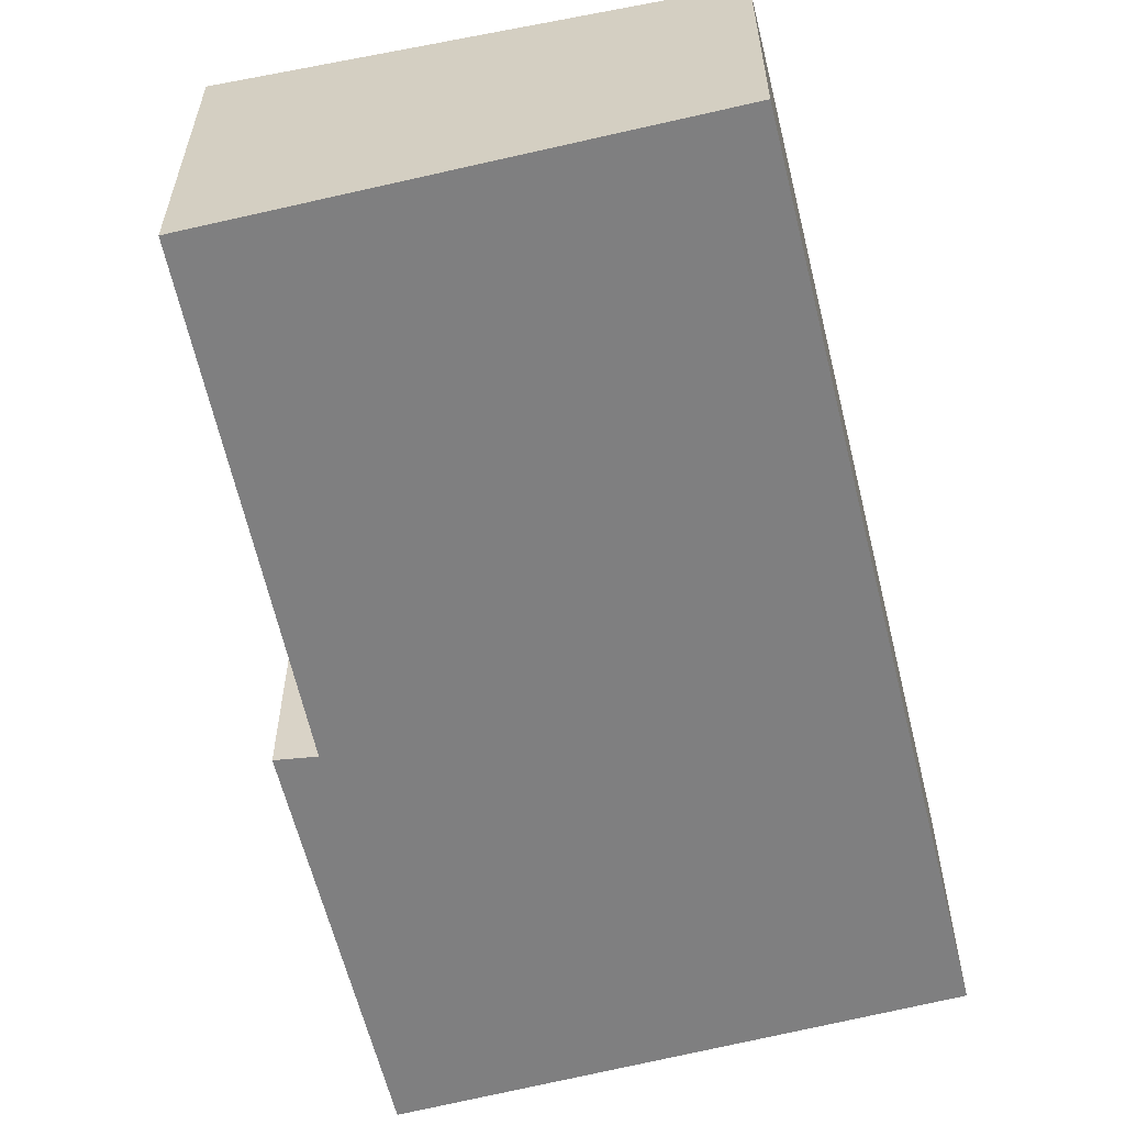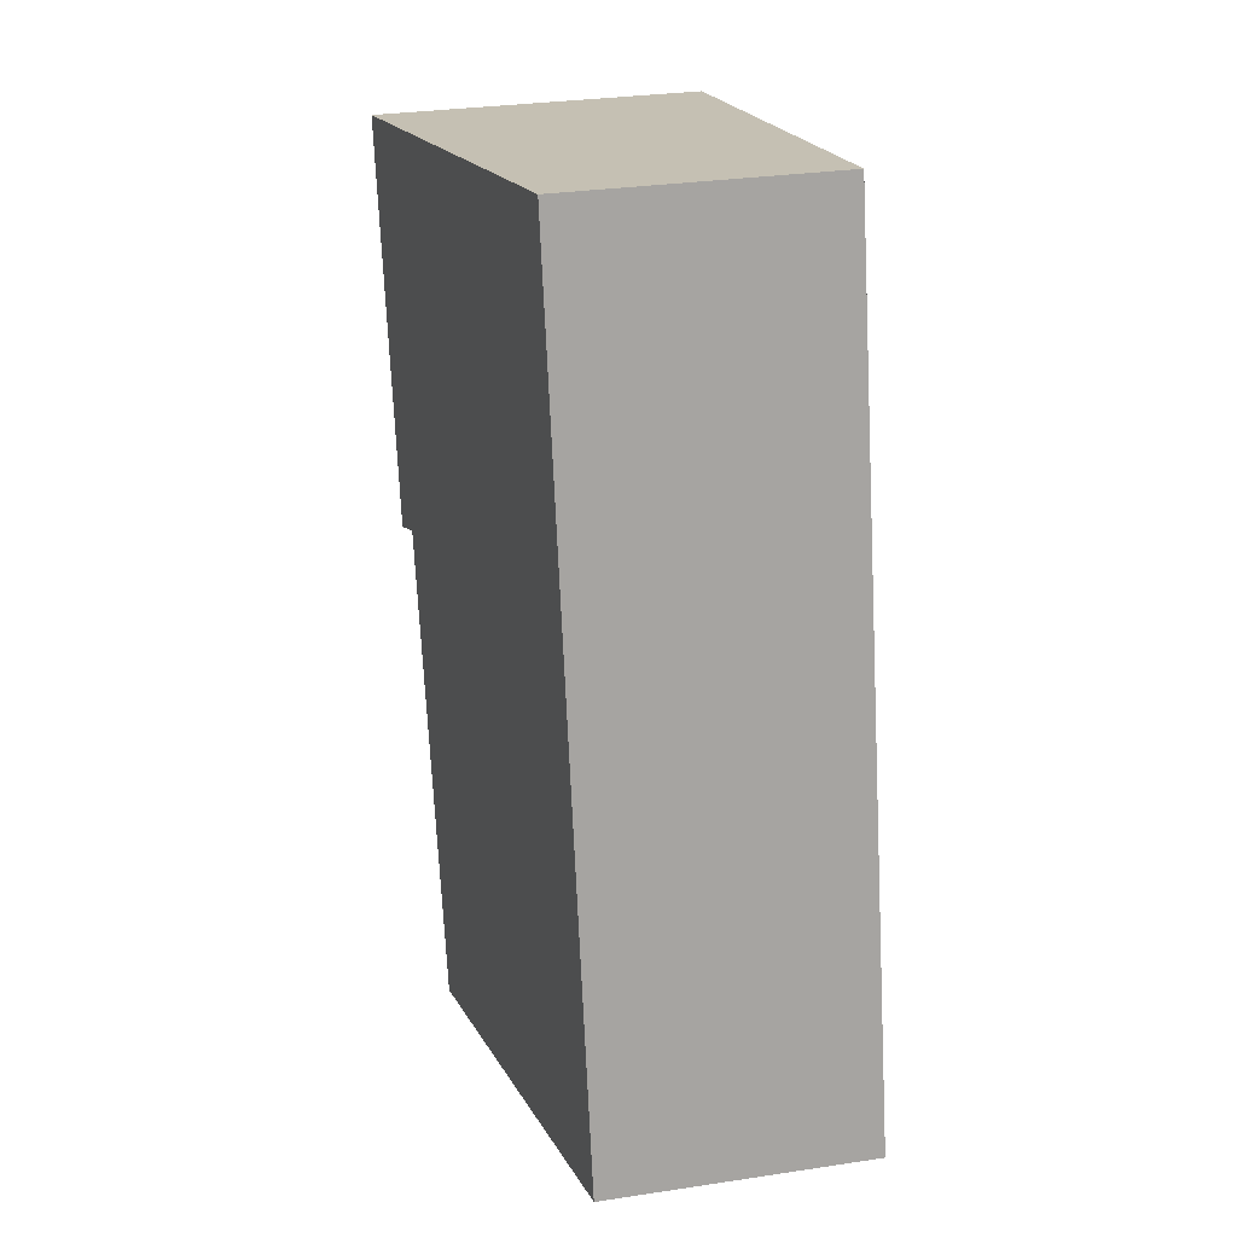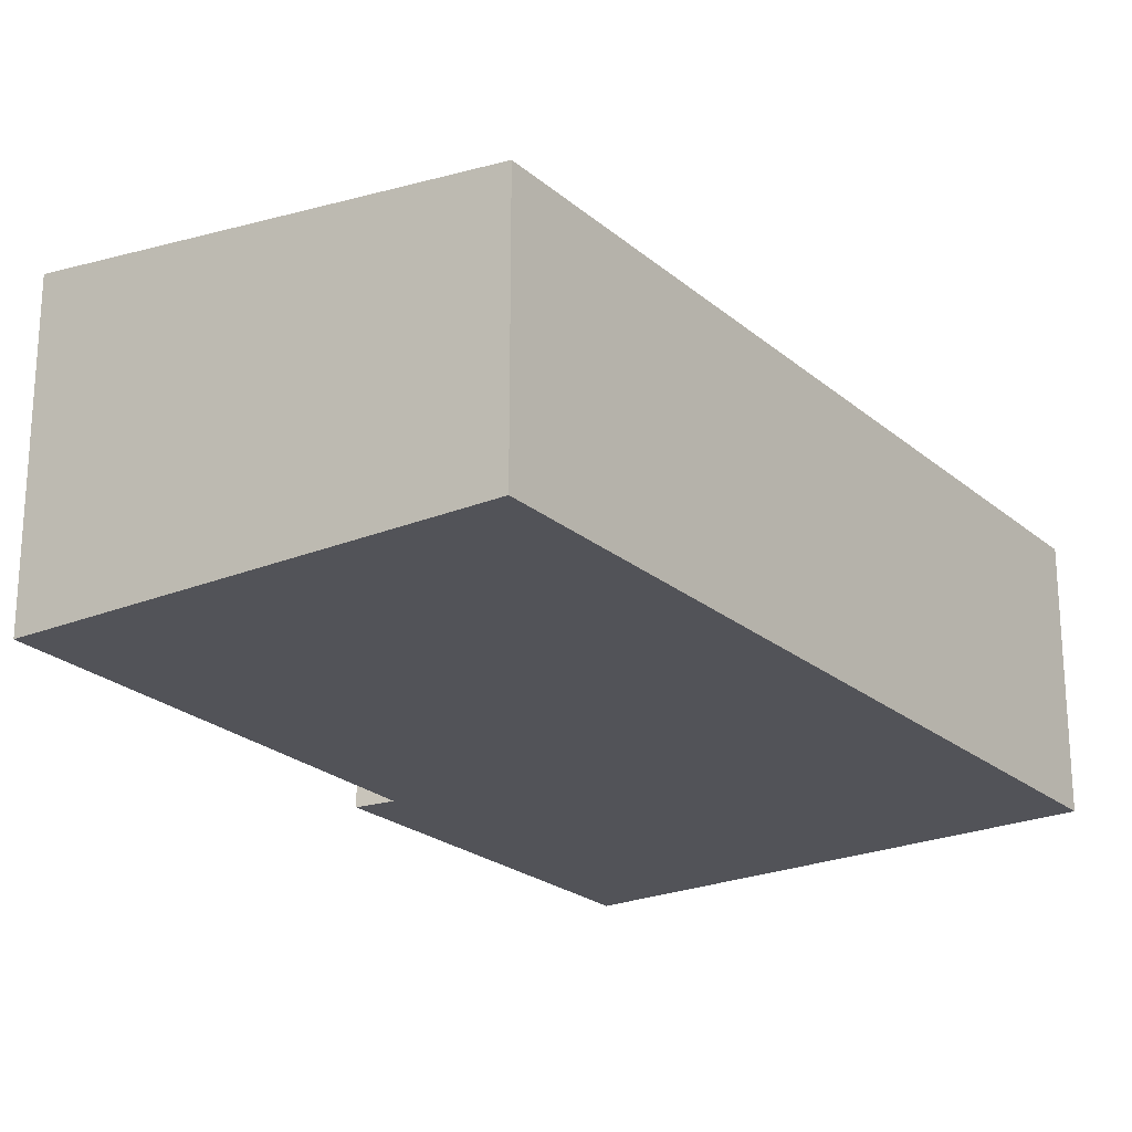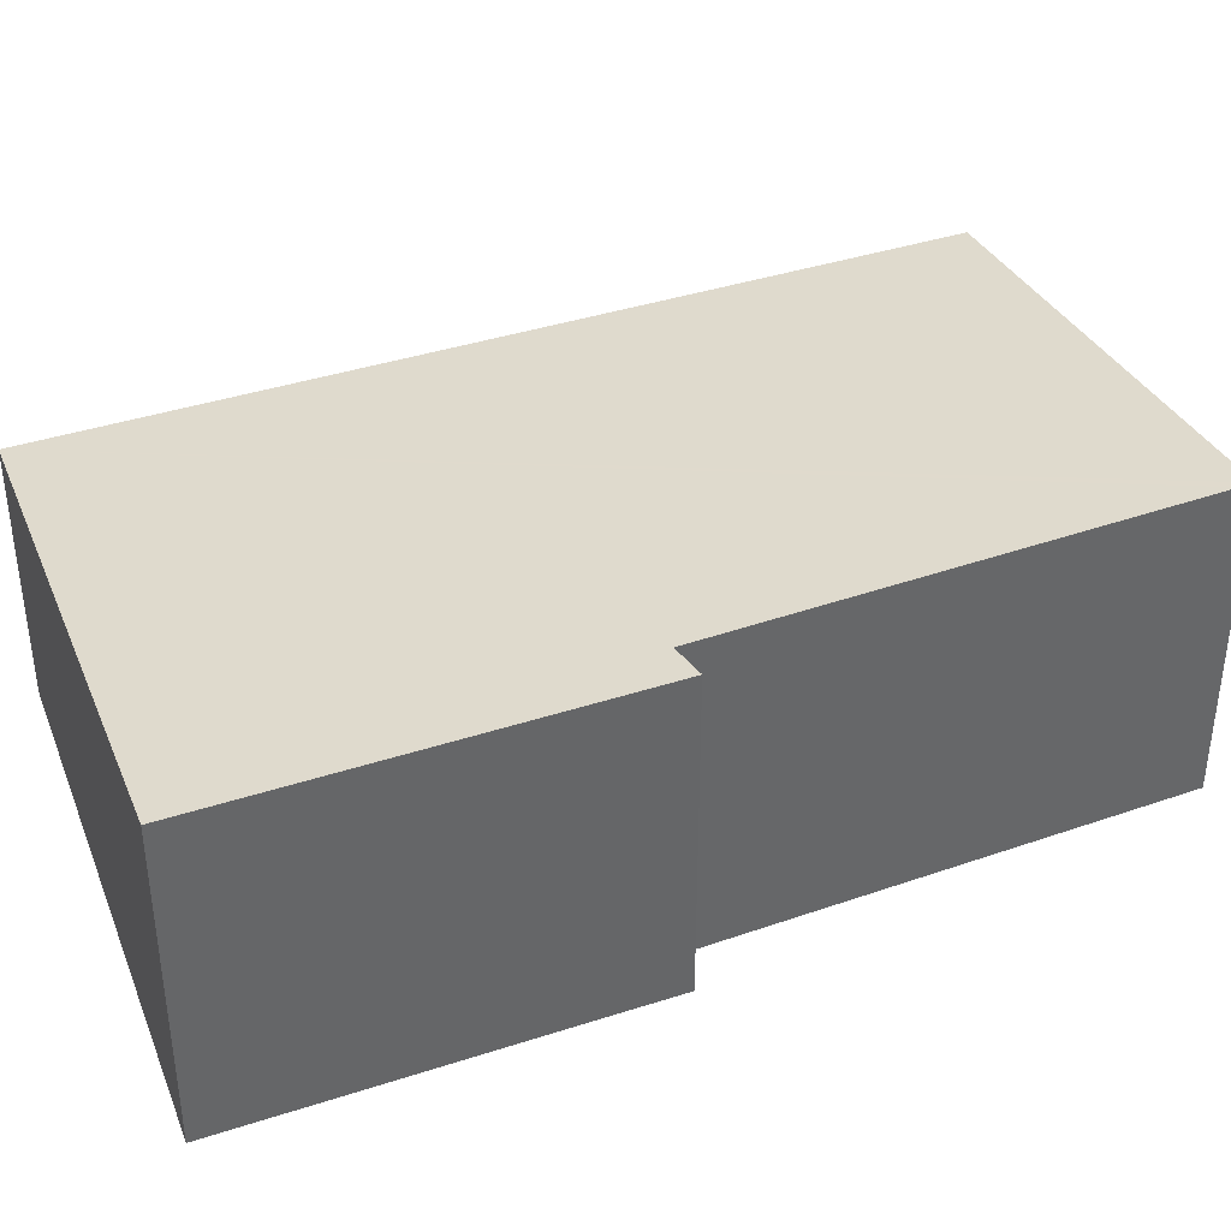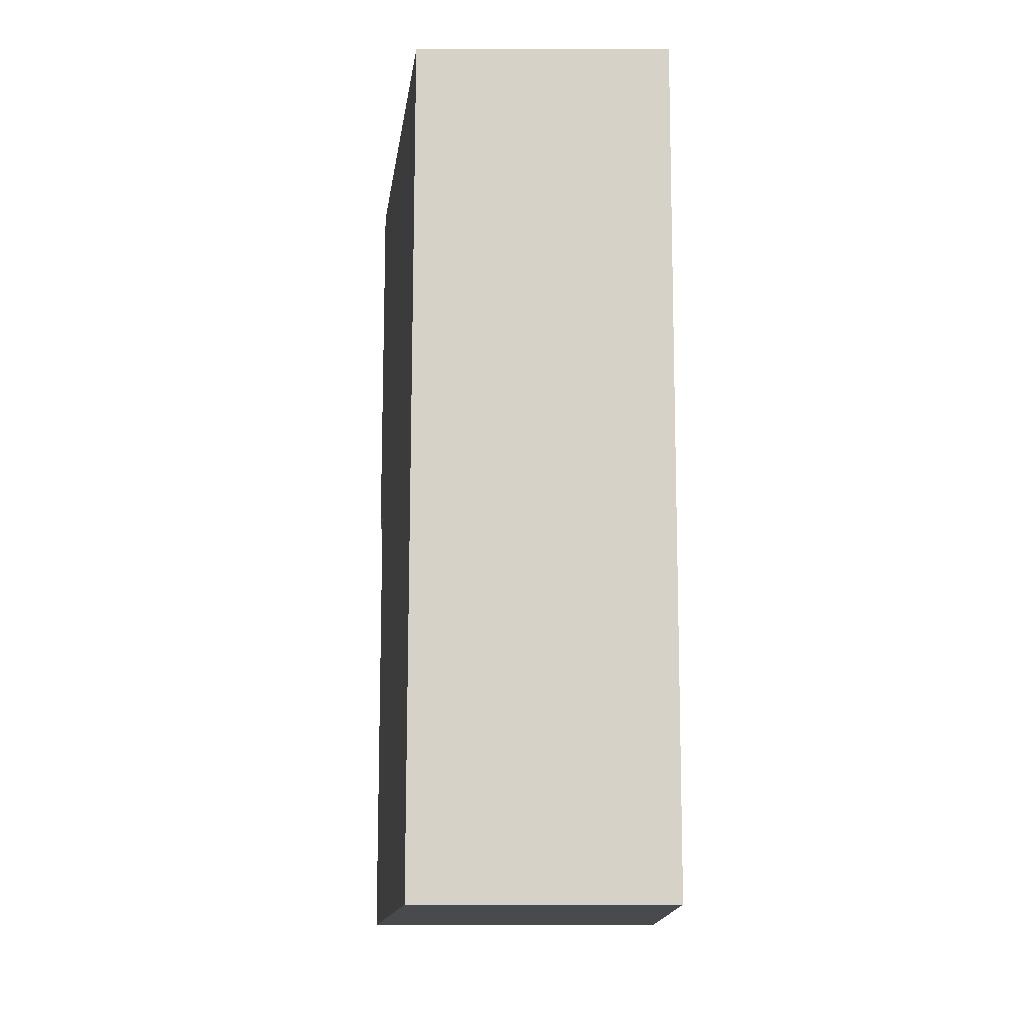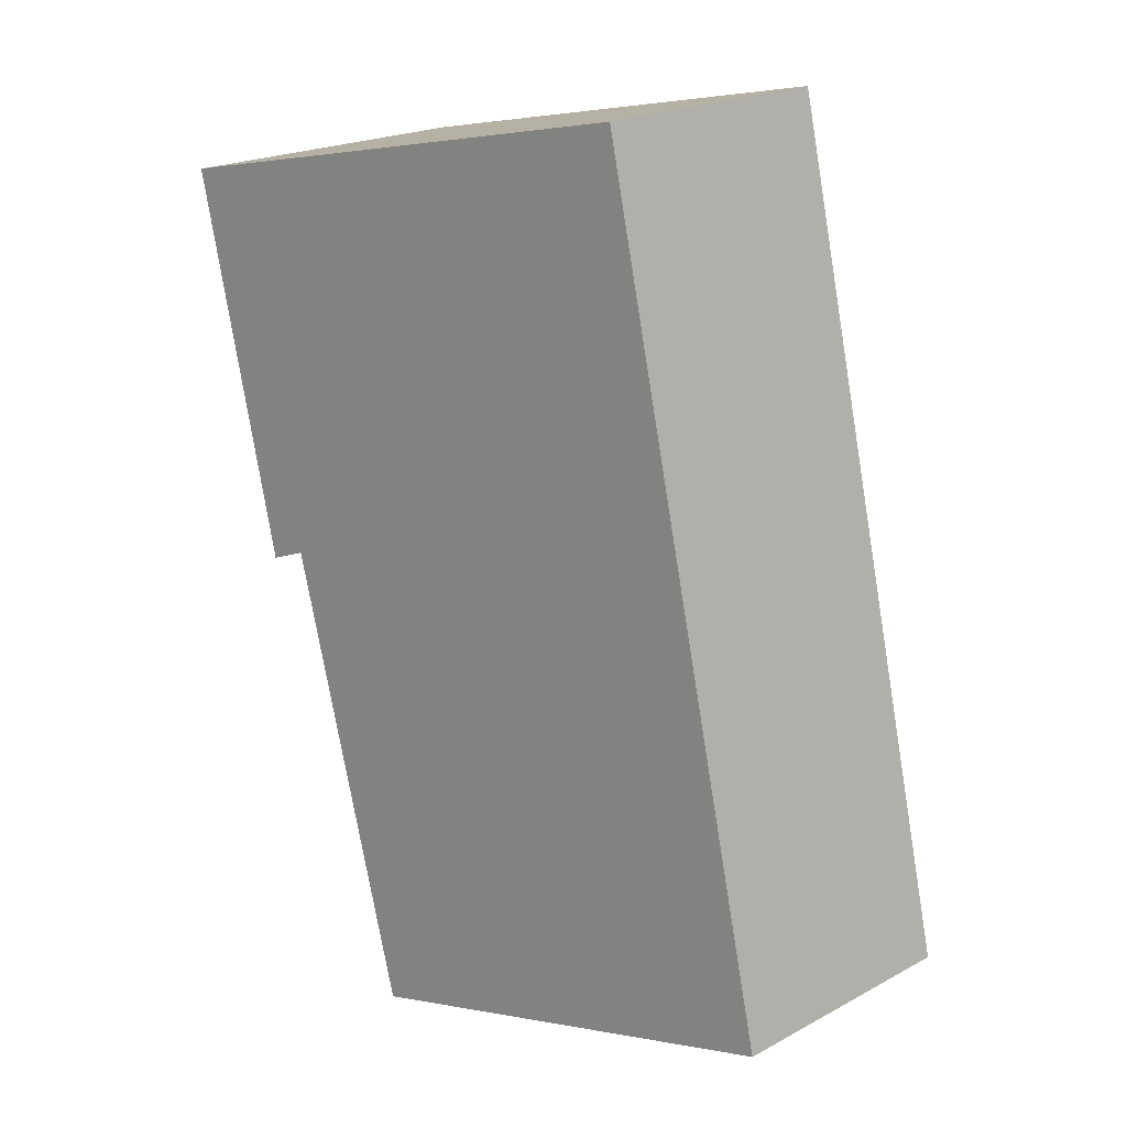
<metadata>
{"format":"obj","ext":"obj","renderer":"f3d","projection":"perspective","resolution":1024,"background":"white","views":[{"elev":-59.7,"azim":-152.9,"up":"+Y"},{"elev":30.1,"azim":-102.4,"up":"+Z"},{"elev":-22.7,"azim":-131.2,"up":"+Y"},{"elev":40.0,"azim":81.8,"up":"+Y"},{"elev":0.6,"azim":-89.9,"up":"+Z"},{"elev":21.0,"azim":-133.8,"up":"+Z"}]}
</metadata>
<code>
v  4.924 2.56 2.709
v  1.574 2.058 6.677
v  5.682 2.555 5.817
v  4.631 2.523 2.824
v  3.65 2.518 -0.774
v  3.619 2.518 -0.886
v  0 2.076 1.271e-16
v  4.924 -1.659e-16 2.709
v  5.682 -3.562e-16 5.817
v  4.631 -1.729e-16 2.824
v  3.65 4.739e-17 -0.774
v  3.619 5.425e-17 -0.886
v  0 0 0
v  1.574 -4.088e-16 6.677
g defaultobject
f 1 2 3
f 2 1 4
f 2 4 5
f 2 5 6
f 2 6 7
f 3 8 1
f 8 3 9
f 10 5 4
f 5 10 11
f 5 11 6
f 6 11 12
f 8 4 1
f 4 8 10
f 12 7 6
f 7 12 13
f 13 2 7
f 2 13 14
f 2 9 3
f 9 2 14
f 9 10 8
f 10 9 14
f 12 14 13
f 14 12 11
f 14 11 10

</code>
